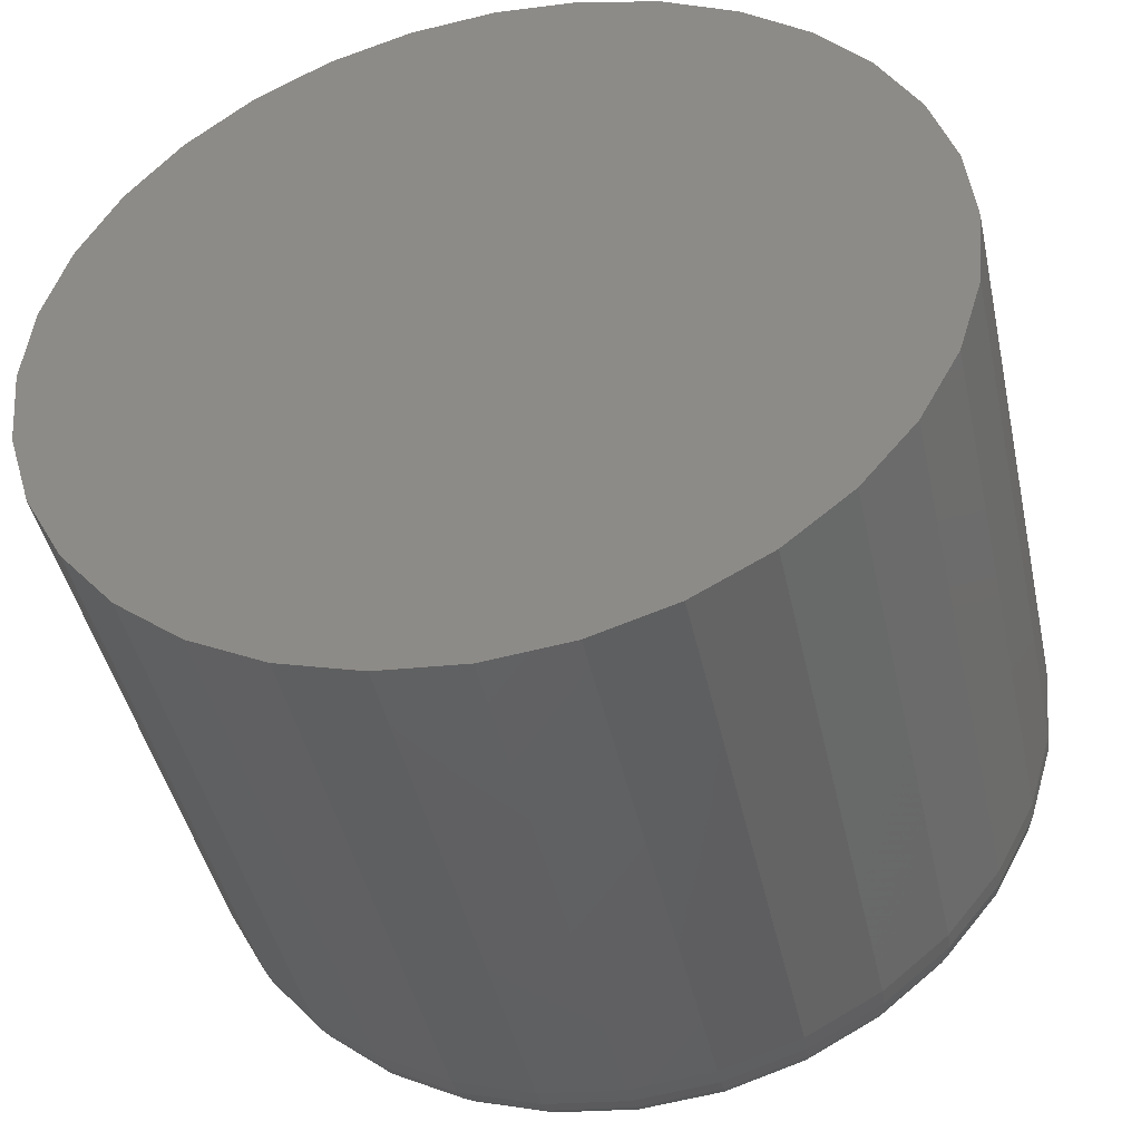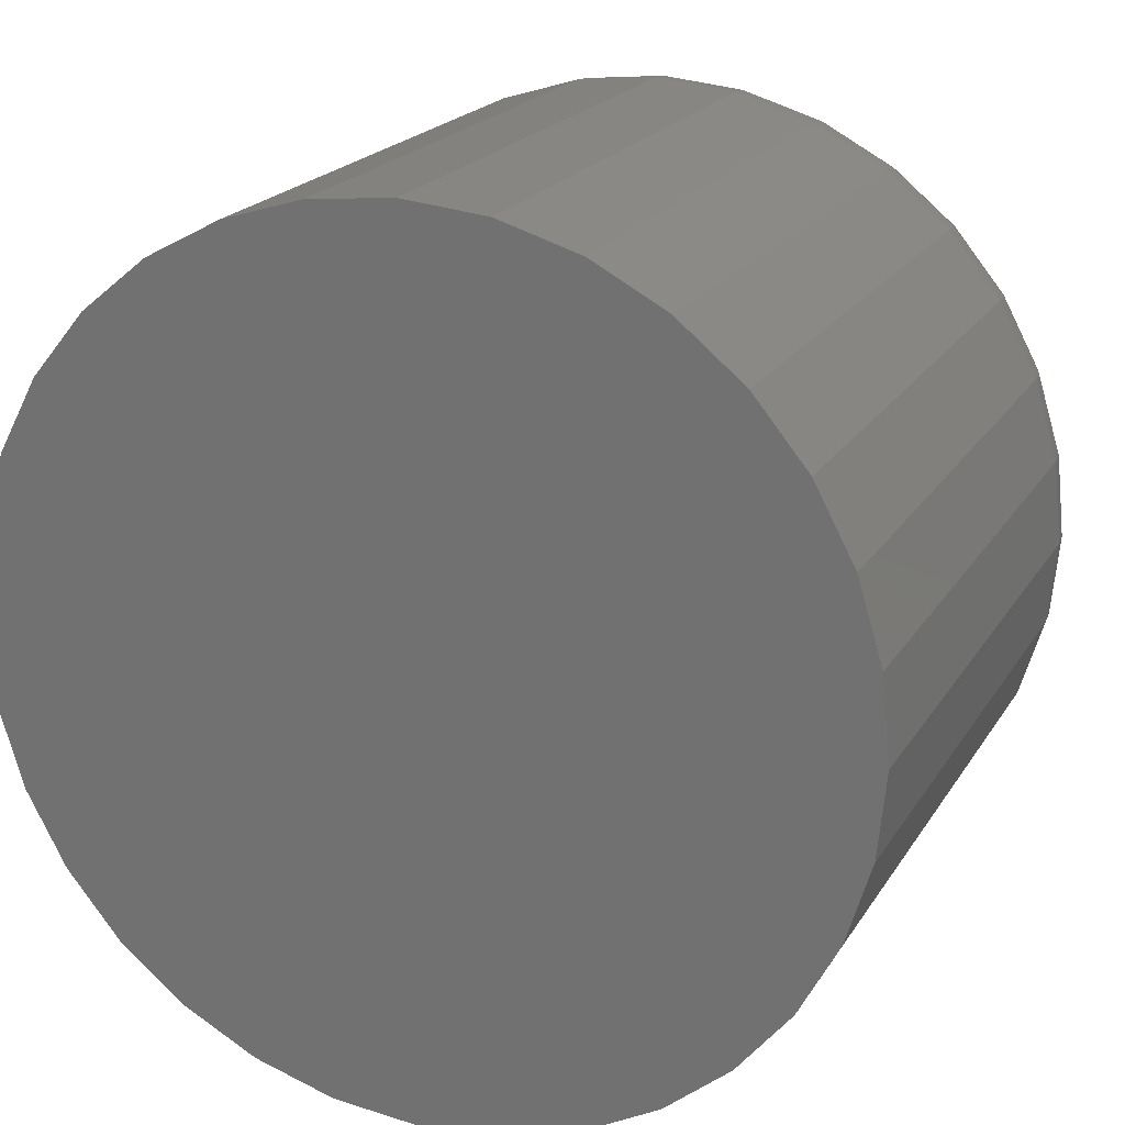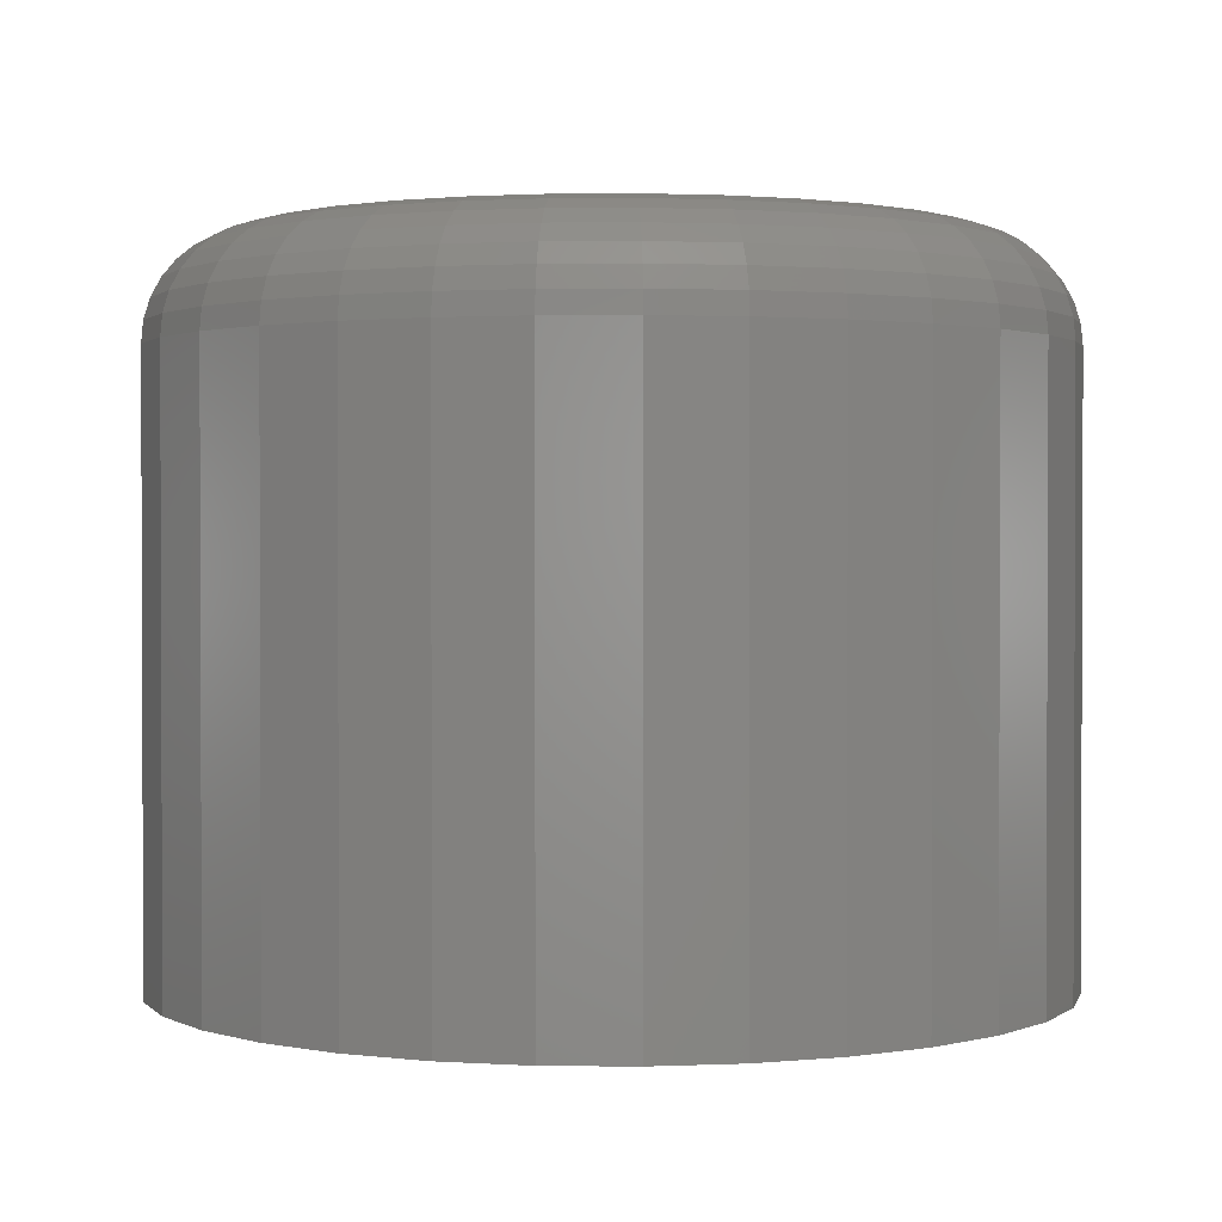
<metadata>
{"format":"stl","ext":"stl","renderer":"f3d","projection":"perspective","resolution":1024,"background":"white","views":[{"elev":-44.4,"azim":12.3,"up":"+Z"},{"elev":20.1,"azim":22.8,"up":"+Z"},{"elev":1.3,"azim":-59.6,"up":"+Y"}]}
</metadata>
<code>
# stl→obj: 320 verts, 636 faces
v -0.2077 6.021e-17 0.2492
v -0.1987 6.12e-17 0.2519
v -0.1895 6.223e-17 0.2528
v -0.1802 6.326e-17 0.2519
v -0.1713 6.425e-17 0.2492
v -0.2159 5.93e-17 0.2448
v -0.1631 6.516e-17 0.2448
v -0.2231 5.85e-17 0.2389
v -0.1559 6.596e-17 0.2389
v -0.229 5.784e-17 0.2317
v -0.15 6.662e-17 0.2317
v -0.2334 5.736e-17 0.2235
v -0.1456 6.711e-17 0.2235
v -0.2361 5.706e-17 0.2145
v -0.1429 6.741e-17 0.2145
v -0.1456 6.711e-17 0.1871
v -0.2334 5.736e-17 0.1871
v -0.1429 6.741e-17 0.196
v -0.229 5.784e-17 0.1789
v -0.15 6.662e-17 0.1789
v -0.2231 5.85e-17 0.1717
v -0.1559 6.596e-17 0.1717
v -0.2159 5.93e-17 0.1657
v -0.1631 6.516e-17 0.1657
v -0.2077 6.021e-17 0.1613
v -0.1713 6.425e-17 0.1613
v -0.1987 6.12e-17 0.1586
v -0.1895 6.223e-17 0.1577
v -0.1802 6.326e-17 0.1586
v -0.2361 5.706e-17 0.196
v -0.237 5.695e-17 0.2053
v -0.1419 6.751e-17 0.2053
v -0.1263 -0.01562 0.2053
v -0.1263 -0.1016 0.2053
v -0.1275 -0.01562 0.1929
v -0.1275 -0.1016 0.1929
v -0.1311 -0.01562 0.1811
v -0.1311 -0.1016 0.1811
v -0.137 -0.01562 0.1702
v -0.137 -0.1016 0.1702
v -0.1448 -0.01562 0.1606
v -0.1448 -0.1016 0.1606
v -0.1544 -0.01562 0.1527
v -0.1544 -0.1016 0.1527
v -0.1653 -0.01562 0.1469
v -0.1653 -0.1016 0.1469
v -0.1772 -0.01562 0.1433
v -0.1772 -0.1016 0.1433
v -0.1895 -0.01562 0.1421
v -0.1895 -0.1016 0.1421
v -0.2018 -0.01562 0.1433
v -0.2018 -0.1016 0.1433
v -0.2136 -0.01562 0.1469
v -0.2136 -0.1016 0.1469
v -0.2246 -0.01562 0.1527
v -0.2246 -0.1016 0.1527
v -0.2341 -0.01562 0.1606
v -0.2341 -0.1016 0.1606
v -0.242 -0.01562 0.1702
v -0.242 -0.1016 0.1702
v -0.2478 -0.01562 0.1811
v -0.2478 -0.1016 0.1811
v -0.2514 -0.01562 0.1929
v -0.2514 -0.1016 0.1929
v -0.2526 -0.01562 0.2053
v -0.2526 -0.1016 0.2053
v -0.2514 -0.01562 0.2176
v -0.2514 -0.1016 0.2176
v -0.2478 -0.01562 0.2294
v -0.2478 -0.1016 0.2294
v -0.242 -0.01562 0.2404
v -0.242 -0.1016 0.2404
v -0.2341 -0.01562 0.2499
v -0.2341 -0.1016 0.2499
v -0.2246 -0.01562 0.2578
v -0.2246 -0.1016 0.2578
v -0.2136 -0.01562 0.2636
v -0.2136 -0.1016 0.2636
v -0.2018 -0.01562 0.2672
v -0.2018 -0.1016 0.2672
v -0.1895 -0.01562 0.2684
v -0.1895 -0.1016 0.2684
v -0.1772 -0.01562 0.2672
v -0.1772 -0.1016 0.2672
v -0.1653 -0.01562 0.2636
v -0.1653 -0.1016 0.2636
v -0.1544 -0.01562 0.2578
v -0.1544 -0.1016 0.2578
v -0.1448 -0.01562 0.2499
v -0.1448 -0.1016 0.2499
v -0.137 -0.01562 0.2404
v -0.137 -0.1016 0.2404
v -0.1311 -0.01562 0.2294
v -0.1311 -0.1016 0.2294
v -0.1275 -0.01562 0.2176
v -0.1275 -0.1016 0.2176
v -0.1266 -0.01258 0.2053
v -0.1278 -0.01258 0.193
v -0.1275 -0.009646 0.2053
v -0.1287 -0.009646 0.1932
v -0.1289 -0.006944 0.2053
v -0.1301 -0.006944 0.1935
v -0.1309 -0.004576 0.2053
v -0.132 -0.004576 0.1938
v -0.1333 -0.002633 0.2053
v -0.1343 -0.002633 0.1943
v -0.136 -0.001189 0.2053
v -0.137 -0.001189 0.1948
v -0.1389 -0.0003002 0.2053
v -0.1399 -0.0003002 0.1954
v -0.2511 -0.01258 0.193
v -0.2523 -0.01258 0.2053
v -0.2503 -0.009646 0.1932
v -0.2514 -0.009646 0.2053
v -0.2488 -0.006944 0.1935
v -0.25 -0.006944 0.2053
v -0.2469 -0.004576 0.1938
v -0.2481 -0.004576 0.2053
v -0.2446 -0.002633 0.1943
v -0.2457 -0.002633 0.2053
v -0.242 -0.001189 0.1948
v -0.243 -0.001189 0.2053
v -0.2391 -0.0003002 0.1954
v -0.2401 -0.0003002 0.2053
v -0.2475 -0.01258 0.1812
v -0.2467 -0.009646 0.1815
v -0.2454 -0.006944 0.1821
v -0.2436 -0.004576 0.1828
v -0.2414 -0.002633 0.1838
v -0.2389 -0.001189 0.1848
v -0.2362 -0.0003002 0.1859
v -0.2417 -0.01258 0.1703
v -0.241 -0.009646 0.1708
v -0.2398 -0.006944 0.1716
v -0.2382 -0.004576 0.1727
v -0.2362 -0.002633 0.174
v -0.234 -0.001189 0.1755
v -0.2315 -0.0003002 0.1772
v -0.2339 -0.01258 0.1608
v -0.2333 -0.009646 0.1614
v -0.2323 -0.006944 0.1625
v -0.2309 -0.004576 0.1638
v -0.2292 -0.002633 0.1655
v -0.2273 -0.001189 0.1674
v -0.2252 -0.0003002 0.1695
v -0.2244 -0.01258 0.153
v -0.2239 -0.009646 0.1537
v -0.2231 -0.006944 0.1549
v -0.222 -0.004576 0.1566
v -0.2207 -0.002633 0.1585
v -0.2192 -0.001189 0.1608
v -0.2176 -0.0003002 0.1632
v -0.2135 -0.01258 0.1472
v -0.2132 -0.009646 0.148
v -0.2126 -0.006944 0.1493
v -0.2119 -0.004576 0.1511
v -0.211 -0.002633 0.1533
v -0.21 -0.001189 0.1558
v -0.2088 -0.0003002 0.1585
v -0.2017 -0.01258 0.1436
v -0.2016 -0.009646 0.1445
v -0.2013 -0.006944 0.1459
v -0.2009 -0.004576 0.1478
v -0.2004 -0.002633 0.1501
v -0.1999 -0.001189 0.1528
v -0.1993 -0.0003002 0.1557
v -0.1895 -0.01258 0.1424
v -0.1895 -0.009646 0.1433
v -0.1895 -0.006944 0.1447
v -0.1895 -0.004576 0.1467
v -0.1895 -0.002633 0.149
v -0.1895 -0.001189 0.1518
v -0.1895 -0.0003002 0.1547
v -0.1772 -0.01258 0.1436
v -0.1774 -0.009646 0.1445
v -0.1777 -0.006944 0.1459
v -0.178 -0.004576 0.1478
v -0.1785 -0.002633 0.1501
v -0.179 -0.001189 0.1528
v -0.1796 -0.0003002 0.1557
v -0.1654 -0.01258 0.1472
v -0.1658 -0.009646 0.148
v -0.1663 -0.006944 0.1493
v -0.1671 -0.004576 0.1511
v -0.168 -0.002633 0.1533
v -0.169 -0.001189 0.1558
v -0.1701 -0.0003002 0.1585
v -0.1546 -0.01258 0.153
v -0.155 -0.009646 0.1537
v -0.1558 -0.006944 0.1549
v -0.1569 -0.004576 0.1566
v -0.1582 -0.002633 0.1585
v -0.1597 -0.001189 0.1608
v -0.1614 -0.0003002 0.1632
v -0.145 -0.01258 0.1608
v -0.1457 -0.009646 0.1614
v -0.1467 -0.006944 0.1625
v -0.1481 -0.004576 0.1638
v -0.1497 -0.002633 0.1655
v -0.1516 -0.001189 0.1674
v -0.1537 -0.0003002 0.1695
v -0.1372 -0.01258 0.1703
v -0.1379 -0.009646 0.1708
v -0.1391 -0.006944 0.1716
v -0.1408 -0.004576 0.1727
v -0.1427 -0.002633 0.174
v -0.145 -0.001189 0.1755
v -0.1474 -0.0003002 0.1772
v -0.1314 -0.01258 0.1812
v -0.1322 -0.009646 0.1815
v -0.1336 -0.006944 0.1821
v -0.1354 -0.004576 0.1828
v -0.1375 -0.002633 0.1838
v -0.14 -0.001189 0.1848
v -0.1427 -0.0003002 0.1859
v -0.2511 -0.01258 0.2175
v -0.2503 -0.009646 0.2174
v -0.2488 -0.006944 0.2171
v -0.2469 -0.004576 0.2167
v -0.2446 -0.002633 0.2162
v -0.242 -0.001189 0.2157
v -0.2391 -0.0003002 0.2151
v -0.1278 -0.01258 0.2175
v -0.1287 -0.009646 0.2174
v -0.1301 -0.006944 0.2171
v -0.132 -0.004576 0.2167
v -0.1343 -0.002633 0.2162
v -0.137 -0.001189 0.2157
v -0.1399 -0.0003002 0.2151
v -0.1314 -0.01258 0.2293
v -0.1322 -0.009646 0.229
v -0.1336 -0.006944 0.2284
v -0.1354 -0.004576 0.2277
v -0.1375 -0.002633 0.2268
v -0.14 -0.001189 0.2257
v -0.1427 -0.0003002 0.2246
v -0.1372 -0.01258 0.2402
v -0.1379 -0.009646 0.2397
v -0.1391 -0.006944 0.2389
v -0.1408 -0.004576 0.2378
v -0.1427 -0.002633 0.2365
v -0.145 -0.001189 0.235
v -0.1474 -0.0003002 0.2334
v -0.145 -0.01258 0.2497
v -0.1457 -0.009646 0.2491
v -0.1467 -0.006944 0.2481
v -0.1481 -0.004576 0.2467
v -0.1497 -0.002633 0.245
v -0.1516 -0.001189 0.2431
v -0.1537 -0.0003002 0.241
v -0.1546 -0.01258 0.2575
v -0.155 -0.009646 0.2568
v -0.1558 -0.006944 0.2556
v -0.1569 -0.004576 0.254
v -0.1582 -0.002633 0.252
v -0.1597 -0.001189 0.2498
v -0.1614 -0.0003002 0.2473
v -0.1654 -0.01258 0.2633
v -0.1658 -0.009646 0.2625
v -0.1663 -0.006944 0.2612
v -0.1671 -0.004576 0.2594
v -0.168 -0.002633 0.2572
v -0.169 -0.001189 0.2547
v -0.1701 -0.0003002 0.252
v -0.1772 -0.01258 0.2669
v -0.1774 -0.009646 0.266
v -0.1777 -0.006944 0.2646
v -0.178 -0.004576 0.2627
v -0.1785 -0.002633 0.2604
v -0.179 -0.001189 0.2577
v -0.1796 -0.0003002 0.2549
v -0.1895 -0.01258 0.2681
v -0.1895 -0.009646 0.2672
v -0.1895 -0.006944 0.2658
v -0.1895 -0.004576 0.2638
v -0.1895 -0.002633 0.2615
v -0.1895 -0.001189 0.2588
v -0.1895 -0.0003002 0.2558
v -0.2017 -0.01258 0.2669
v -0.2016 -0.009646 0.266
v -0.2013 -0.006944 0.2646
v -0.2009 -0.004576 0.2627
v -0.2004 -0.002633 0.2604
v -0.1999 -0.001189 0.2577
v -0.1993 -0.0003002 0.2549
v -0.2135 -0.01258 0.2633
v -0.2132 -0.009646 0.2625
v -0.2126 -0.006944 0.2612
v -0.2119 -0.004576 0.2594
v -0.211 -0.002633 0.2572
v -0.21 -0.001189 0.2547
v -0.2088 -0.0003002 0.252
v -0.2244 -0.01258 0.2575
v -0.2239 -0.009646 0.2568
v -0.2231 -0.006944 0.2556
v -0.222 -0.004576 0.254
v -0.2207 -0.002633 0.252
v -0.2192 -0.001189 0.2498
v -0.2176 -0.0003002 0.2473
v -0.2339 -0.01258 0.2497
v -0.2333 -0.009646 0.2491
v -0.2323 -0.006944 0.2481
v -0.2309 -0.004576 0.2467
v -0.2292 -0.002633 0.245
v -0.2273 -0.001189 0.2431
v -0.2252 -0.0003002 0.241
v -0.2417 -0.01258 0.2402
v -0.241 -0.009646 0.2397
v -0.2398 -0.006944 0.2389
v -0.2382 -0.004576 0.2378
v -0.2362 -0.002633 0.2365
v -0.234 -0.001189 0.235
v -0.2315 -0.0003002 0.2334
v -0.2475 -0.01258 0.2293
v -0.2467 -0.009646 0.229
v -0.2454 -0.006944 0.2284
v -0.2436 -0.004576 0.2277
v -0.2414 -0.002633 0.2268
v -0.2389 -0.001189 0.2257
v -0.2362 -0.0003002 0.2246
f 1 2 3
f 1 3 4
f 5 1 4
f 6 1 5
f 7 6 5
f 8 6 7
f 9 8 7
f 10 8 9
f 11 10 9
f 12 10 11
f 13 12 11
f 14 12 13
f 15 14 13
f 16 17 18
f 19 17 16
f 20 19 16
f 21 19 20
f 22 21 20
f 23 21 22
f 24 23 22
f 25 23 24
f 26 25 24
f 27 25 26
f 28 27 26
f 29 28 26
f 17 30 18
f 18 30 31
f 18 31 32
f 32 31 14
f 32 14 15
f 33 34 35
f 35 34 36
f 35 36 37
f 37 36 38
f 37 38 39
f 39 38 40
f 39 40 41
f 41 40 42
f 41 42 43
f 43 42 44
f 43 44 45
f 45 44 46
f 45 46 47
f 47 46 48
f 47 48 49
f 49 48 50
f 49 50 51
f 51 50 52
f 51 52 53
f 53 52 54
f 53 54 55
f 55 54 56
f 55 56 57
f 57 56 58
f 57 58 59
f 59 58 60
f 59 60 61
f 61 60 62
f 61 62 63
f 63 62 64
f 63 64 65
f 65 64 66
f 65 66 67
f 67 66 68
f 67 68 69
f 69 68 70
f 69 70 71
f 71 70 72
f 71 72 73
f 73 72 74
f 73 74 75
f 75 74 76
f 75 76 77
f 77 76 78
f 77 78 79
f 79 78 80
f 79 80 81
f 81 80 82
f 81 82 83
f 83 82 84
f 83 84 85
f 85 84 86
f 85 86 87
f 87 86 88
f 87 88 89
f 89 88 90
f 89 90 91
f 91 90 92
f 91 92 93
f 93 92 94
f 93 94 95
f 95 94 96
f 95 96 33
f 33 96 34
f 33 35 97
f 97 35 98
f 97 98 99
f 99 98 100
f 99 100 101
f 101 100 102
f 101 102 103
f 103 102 104
f 103 104 105
f 105 104 106
f 105 106 107
f 107 106 108
f 107 108 109
f 109 108 110
f 109 110 32
f 32 110 18
f 63 65 111
f 111 65 112
f 111 112 113
f 113 112 114
f 113 114 115
f 115 114 116
f 115 116 117
f 117 116 118
f 117 118 119
f 119 118 120
f 119 120 121
f 121 120 122
f 121 122 123
f 123 122 124
f 123 124 30
f 30 124 31
f 61 63 125
f 125 63 111
f 125 111 126
f 126 111 113
f 126 113 127
f 127 113 115
f 127 115 128
f 128 115 117
f 128 117 129
f 129 117 119
f 129 119 130
f 130 119 121
f 130 121 131
f 131 121 123
f 131 123 17
f 17 123 30
f 59 61 132
f 132 61 125
f 132 125 133
f 133 125 126
f 133 126 134
f 134 126 127
f 134 127 135
f 135 127 128
f 135 128 136
f 136 128 129
f 136 129 137
f 137 129 130
f 137 130 138
f 138 130 131
f 138 131 19
f 19 131 17
f 57 59 139
f 139 59 132
f 139 132 140
f 140 132 133
f 140 133 141
f 141 133 134
f 141 134 142
f 142 134 135
f 142 135 143
f 143 135 136
f 143 136 144
f 144 136 137
f 144 137 145
f 145 137 138
f 145 138 21
f 21 138 19
f 55 57 146
f 146 57 139
f 146 139 147
f 147 139 140
f 147 140 148
f 148 140 141
f 148 141 149
f 149 141 142
f 149 142 150
f 150 142 143
f 150 143 151
f 151 143 144
f 151 144 152
f 152 144 145
f 152 145 23
f 23 145 21
f 53 55 153
f 153 55 146
f 153 146 154
f 154 146 147
f 154 147 155
f 155 147 148
f 155 148 156
f 156 148 149
f 156 149 157
f 157 149 150
f 157 150 158
f 158 150 151
f 158 151 159
f 159 151 152
f 159 152 25
f 25 152 23
f 51 53 160
f 160 53 153
f 160 153 161
f 161 153 154
f 161 154 162
f 162 154 155
f 162 155 163
f 163 155 156
f 163 156 164
f 164 156 157
f 164 157 165
f 165 157 158
f 165 158 166
f 166 158 159
f 166 159 27
f 27 159 25
f 49 51 167
f 167 51 160
f 167 160 168
f 168 160 161
f 168 161 169
f 169 161 162
f 169 162 170
f 170 162 163
f 170 163 171
f 171 163 164
f 171 164 172
f 172 164 165
f 172 165 173
f 173 165 166
f 173 166 28
f 28 166 27
f 47 49 174
f 174 49 167
f 174 167 175
f 175 167 168
f 175 168 176
f 176 168 169
f 176 169 177
f 177 169 170
f 177 170 178
f 178 170 171
f 178 171 179
f 179 171 172
f 179 172 180
f 180 172 173
f 180 173 29
f 29 173 28
f 45 47 181
f 181 47 174
f 181 174 182
f 182 174 175
f 182 175 183
f 183 175 176
f 183 176 184
f 184 176 177
f 184 177 185
f 185 177 178
f 185 178 186
f 186 178 179
f 186 179 187
f 187 179 180
f 187 180 26
f 26 180 29
f 43 45 188
f 188 45 181
f 188 181 189
f 189 181 182
f 189 182 190
f 190 182 183
f 190 183 191
f 191 183 184
f 191 184 192
f 192 184 185
f 192 185 193
f 193 185 186
f 193 186 194
f 194 186 187
f 194 187 24
f 24 187 26
f 41 43 195
f 195 43 188
f 195 188 196
f 196 188 189
f 196 189 197
f 197 189 190
f 197 190 198
f 198 190 191
f 198 191 199
f 199 191 192
f 199 192 200
f 200 192 193
f 200 193 201
f 201 193 194
f 201 194 22
f 22 194 24
f 39 41 202
f 202 41 195
f 202 195 203
f 203 195 196
f 203 196 204
f 204 196 197
f 204 197 205
f 205 197 198
f 205 198 206
f 206 198 199
f 206 199 207
f 207 199 200
f 207 200 208
f 208 200 201
f 208 201 20
f 20 201 22
f 37 39 209
f 209 39 202
f 209 202 210
f 210 202 203
f 210 203 211
f 211 203 204
f 211 204 212
f 212 204 205
f 212 205 213
f 213 205 206
f 213 206 214
f 214 206 207
f 214 207 215
f 215 207 208
f 215 208 16
f 16 208 20
f 35 37 98
f 98 37 209
f 98 209 100
f 100 209 210
f 100 210 102
f 102 210 211
f 102 211 104
f 104 211 212
f 104 212 106
f 106 212 213
f 106 213 108
f 108 213 214
f 108 214 110
f 110 214 215
f 110 215 18
f 18 215 16
f 65 67 112
f 112 67 216
f 112 216 114
f 114 216 217
f 114 217 116
f 116 217 218
f 116 218 118
f 118 218 219
f 118 219 120
f 120 219 220
f 120 220 122
f 122 220 221
f 122 221 124
f 124 221 222
f 124 222 31
f 31 222 14
f 95 33 223
f 223 33 97
f 223 97 224
f 224 97 99
f 224 99 225
f 225 99 101
f 225 101 226
f 226 101 103
f 226 103 227
f 227 103 105
f 227 105 228
f 228 105 107
f 228 107 229
f 229 107 109
f 229 109 15
f 15 109 32
f 93 95 230
f 230 95 223
f 230 223 231
f 231 223 224
f 231 224 232
f 232 224 225
f 232 225 233
f 233 225 226
f 233 226 234
f 234 226 227
f 234 227 235
f 235 227 228
f 235 228 236
f 236 228 229
f 236 229 13
f 13 229 15
f 91 93 237
f 237 93 230
f 237 230 238
f 238 230 231
f 238 231 239
f 239 231 232
f 239 232 240
f 240 232 233
f 240 233 241
f 241 233 234
f 241 234 242
f 242 234 235
f 242 235 243
f 243 235 236
f 243 236 11
f 11 236 13
f 89 91 244
f 244 91 237
f 244 237 245
f 245 237 238
f 245 238 246
f 246 238 239
f 246 239 247
f 247 239 240
f 247 240 248
f 248 240 241
f 248 241 249
f 249 241 242
f 249 242 250
f 250 242 243
f 250 243 9
f 9 243 11
f 87 89 251
f 251 89 244
f 251 244 252
f 252 244 245
f 252 245 253
f 253 245 246
f 253 246 254
f 254 246 247
f 254 247 255
f 255 247 248
f 255 248 256
f 256 248 249
f 256 249 257
f 257 249 250
f 257 250 7
f 7 250 9
f 85 87 258
f 258 87 251
f 258 251 259
f 259 251 252
f 259 252 260
f 260 252 253
f 260 253 261
f 261 253 254
f 261 254 262
f 262 254 255
f 262 255 263
f 263 255 256
f 263 256 264
f 264 256 257
f 264 257 5
f 5 257 7
f 83 85 265
f 265 85 258
f 265 258 266
f 266 258 259
f 266 259 267
f 267 259 260
f 267 260 268
f 268 260 261
f 268 261 269
f 269 261 262
f 269 262 270
f 270 262 263
f 270 263 271
f 271 263 264
f 271 264 4
f 4 264 5
f 81 83 272
f 272 83 265
f 272 265 273
f 273 265 266
f 273 266 274
f 274 266 267
f 274 267 275
f 275 267 268
f 275 268 276
f 276 268 269
f 276 269 277
f 277 269 270
f 277 270 278
f 278 270 271
f 278 271 3
f 3 271 4
f 79 81 279
f 279 81 272
f 279 272 280
f 280 272 273
f 280 273 281
f 281 273 274
f 281 274 282
f 282 274 275
f 282 275 283
f 283 275 276
f 283 276 284
f 284 276 277
f 284 277 285
f 285 277 278
f 285 278 2
f 2 278 3
f 77 79 286
f 286 79 279
f 286 279 287
f 287 279 280
f 287 280 288
f 288 280 281
f 288 281 289
f 289 281 282
f 289 282 290
f 290 282 283
f 290 283 291
f 291 283 284
f 291 284 292
f 292 284 285
f 292 285 1
f 1 285 2
f 75 77 293
f 293 77 286
f 293 286 294
f 294 286 287
f 294 287 295
f 295 287 288
f 295 288 296
f 296 288 289
f 296 289 297
f 297 289 290
f 297 290 298
f 298 290 291
f 298 291 299
f 299 291 292
f 299 292 6
f 6 292 1
f 73 75 300
f 300 75 293
f 300 293 301
f 301 293 294
f 301 294 302
f 302 294 295
f 302 295 303
f 303 295 296
f 303 296 304
f 304 296 297
f 304 297 305
f 305 297 298
f 305 298 306
f 306 298 299
f 306 299 8
f 8 299 6
f 71 73 307
f 307 73 300
f 307 300 308
f 308 300 301
f 308 301 309
f 309 301 302
f 309 302 310
f 310 302 303
f 310 303 311
f 311 303 304
f 311 304 312
f 312 304 305
f 312 305 313
f 313 305 306
f 313 306 10
f 10 306 8
f 69 71 314
f 314 71 307
f 314 307 315
f 315 307 308
f 315 308 316
f 316 308 309
f 316 309 317
f 317 309 310
f 317 310 318
f 318 310 311
f 318 311 319
f 319 311 312
f 319 312 320
f 320 312 313
f 320 313 12
f 12 313 10
f 67 69 216
f 216 69 314
f 216 314 217
f 217 314 315
f 217 315 218
f 218 315 316
f 218 316 219
f 219 316 317
f 219 317 220
f 220 317 318
f 220 318 221
f 221 318 319
f 221 319 222
f 222 319 320
f 222 320 14
f 14 320 12
f 80 84 82
f 84 80 78
f 84 78 86
f 86 78 76
f 86 76 88
f 88 76 74
f 88 74 90
f 90 74 72
f 90 72 92
f 40 58 42
f 42 58 56
f 42 56 44
f 44 56 54
f 44 54 46
f 46 54 52
f 46 52 48
f 48 52 50
f 92 72 94
f 94 72 70
f 94 70 96
f 96 70 68
f 96 68 34
f 34 68 66
f 34 66 36
f 36 66 64
f 36 64 38
f 38 64 62
f 38 62 40
f 40 62 60
f 40 60 58

</code>
